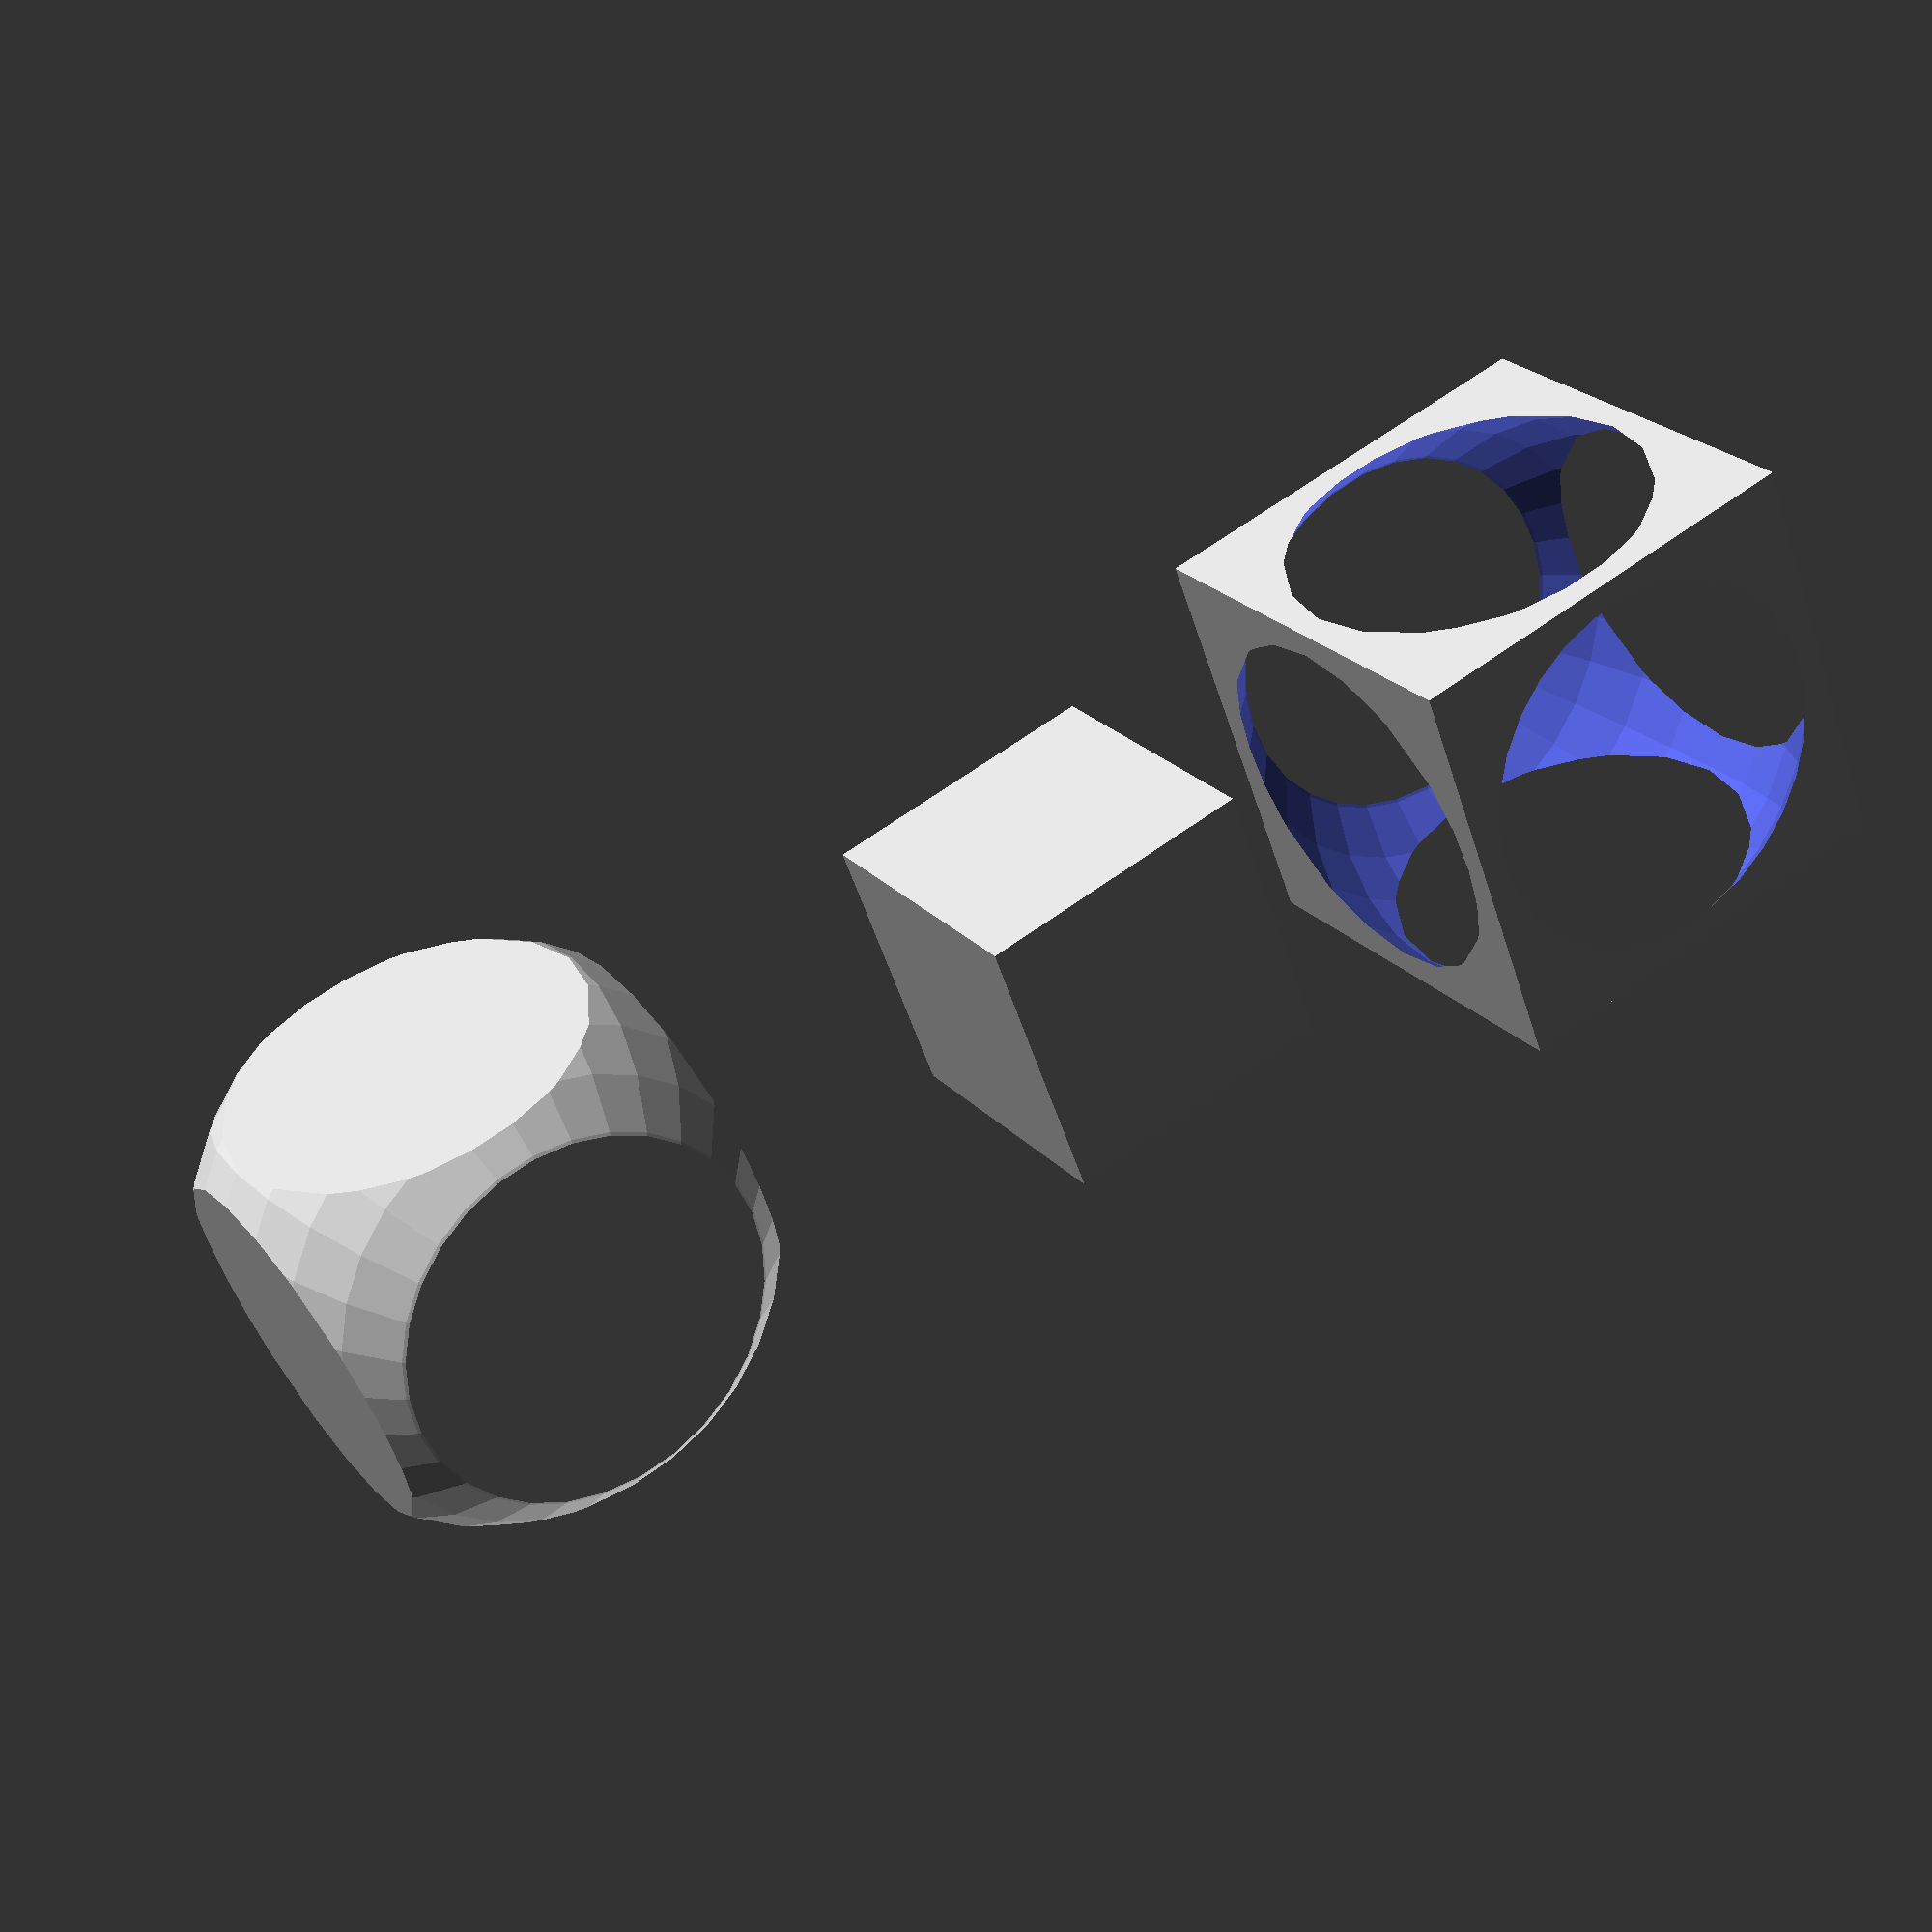
<openscad>
// CSG.scad - Basic example of CSG usage

translate([-20,0,0]) {
intersection() {
    cube(15, center=true);
    sphere(10);
}
}

translate([20,0,15/2]) {
    difference() {
        cube(15, center=true);
        sphere(10);
    }
}

linear_extrude(height = 10, center = false, convexity = 10)
translate([2, 0, 0])
square(size = [10, 10], center = true);
</openscad>
<views>
elev=155.7 azim=158.9 roll=211.3 proj=p view=wireframe
</views>
